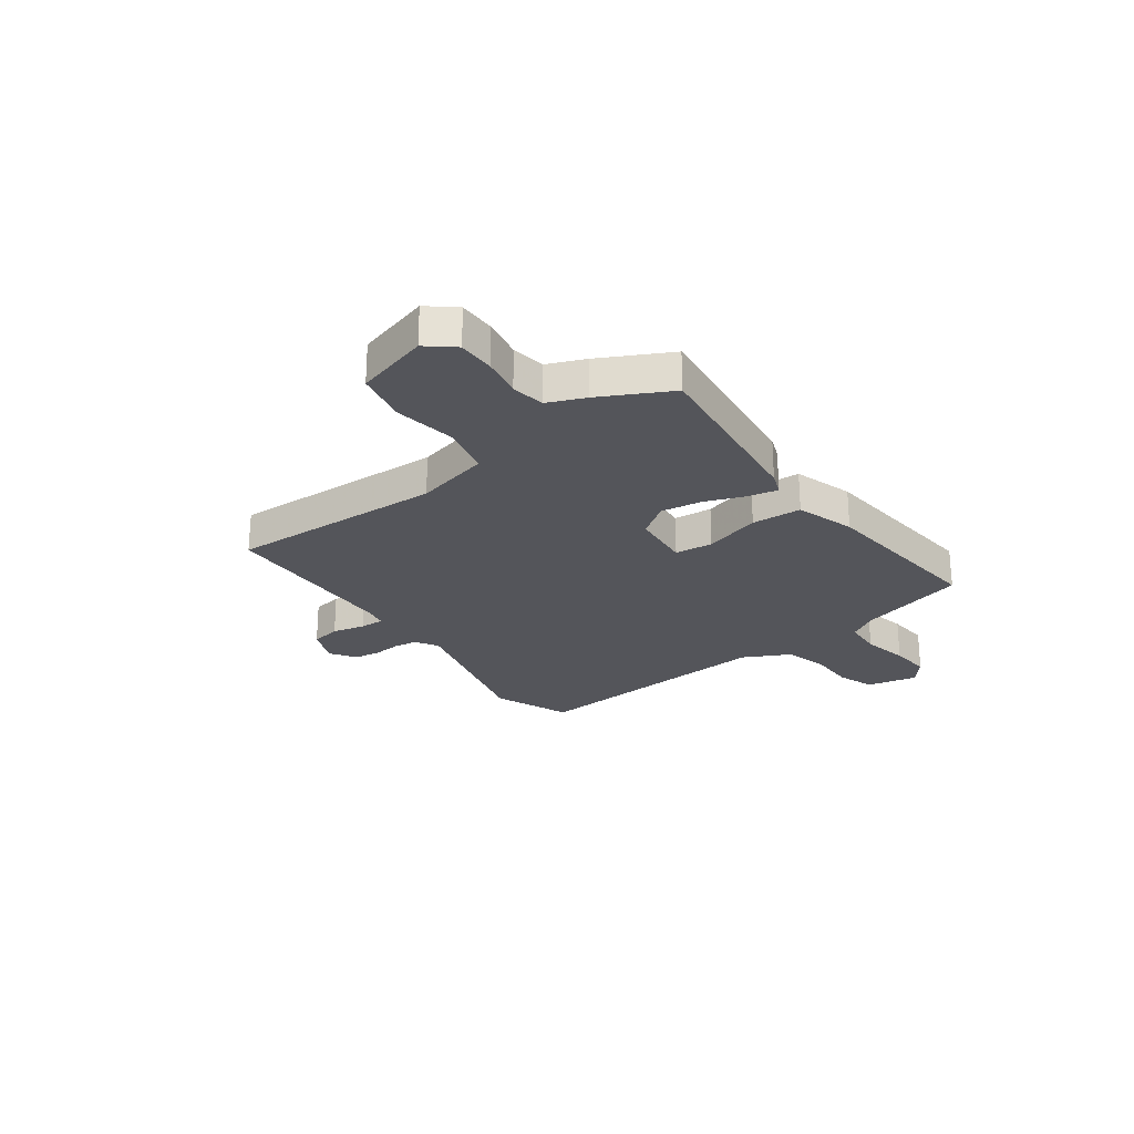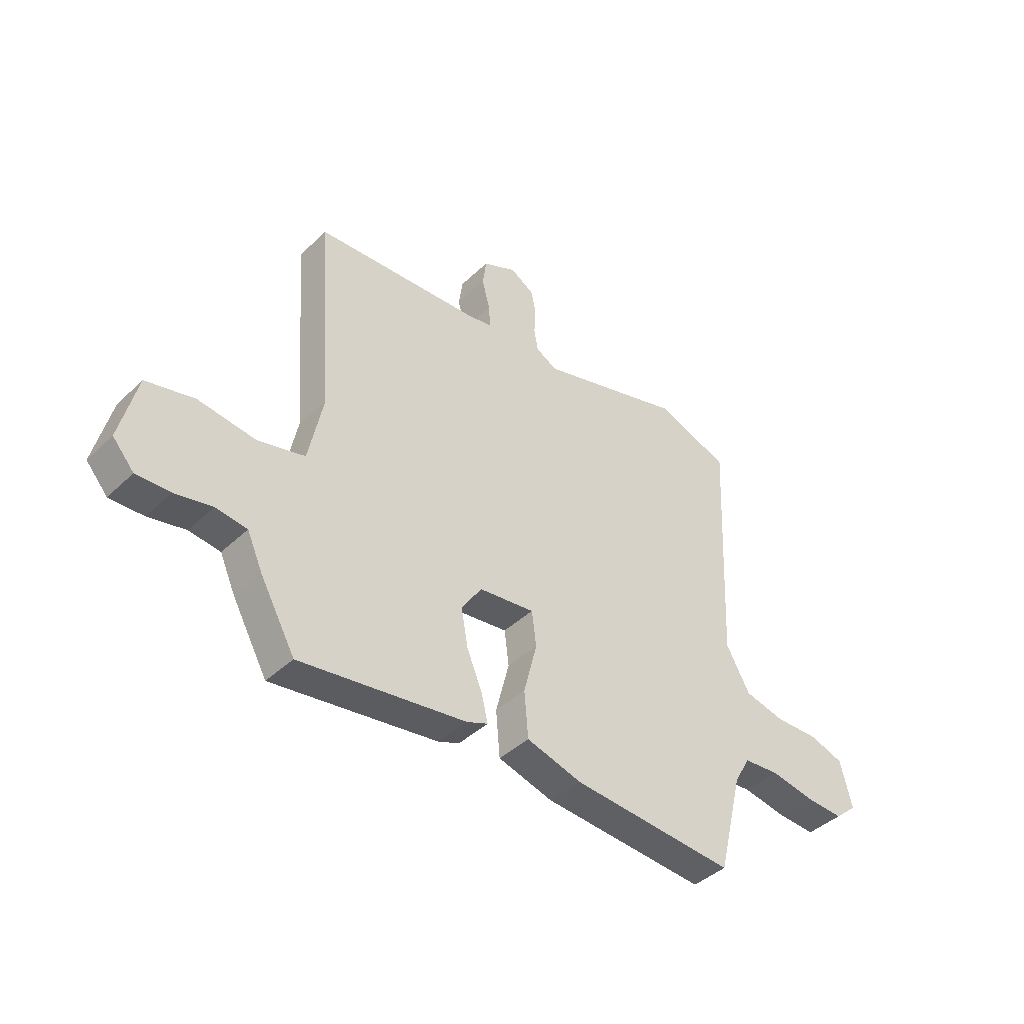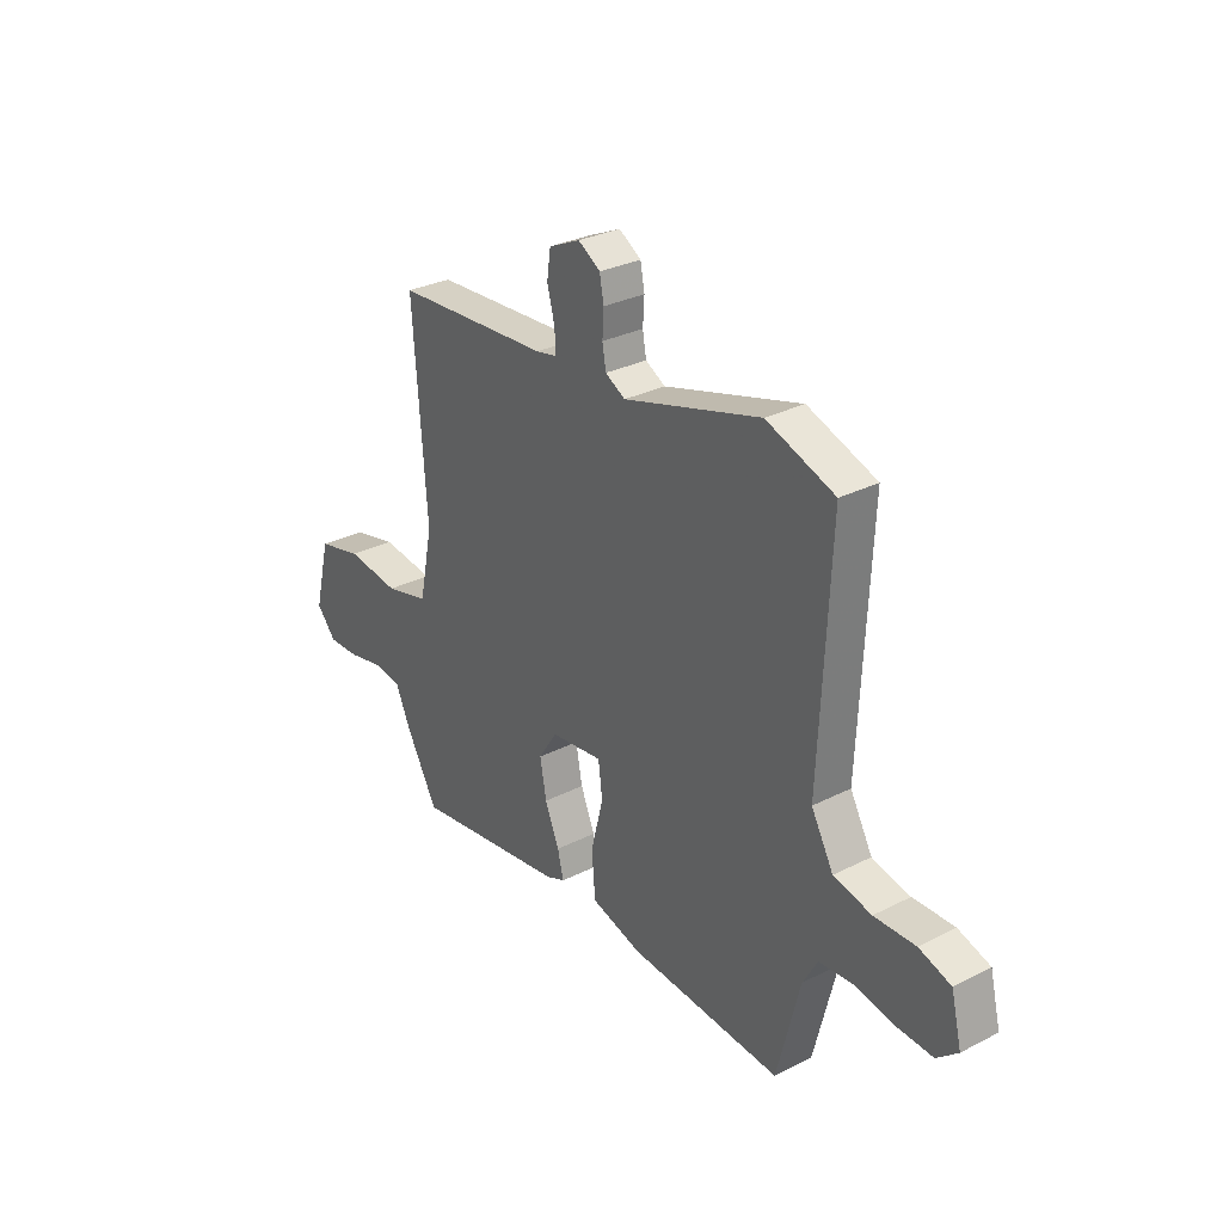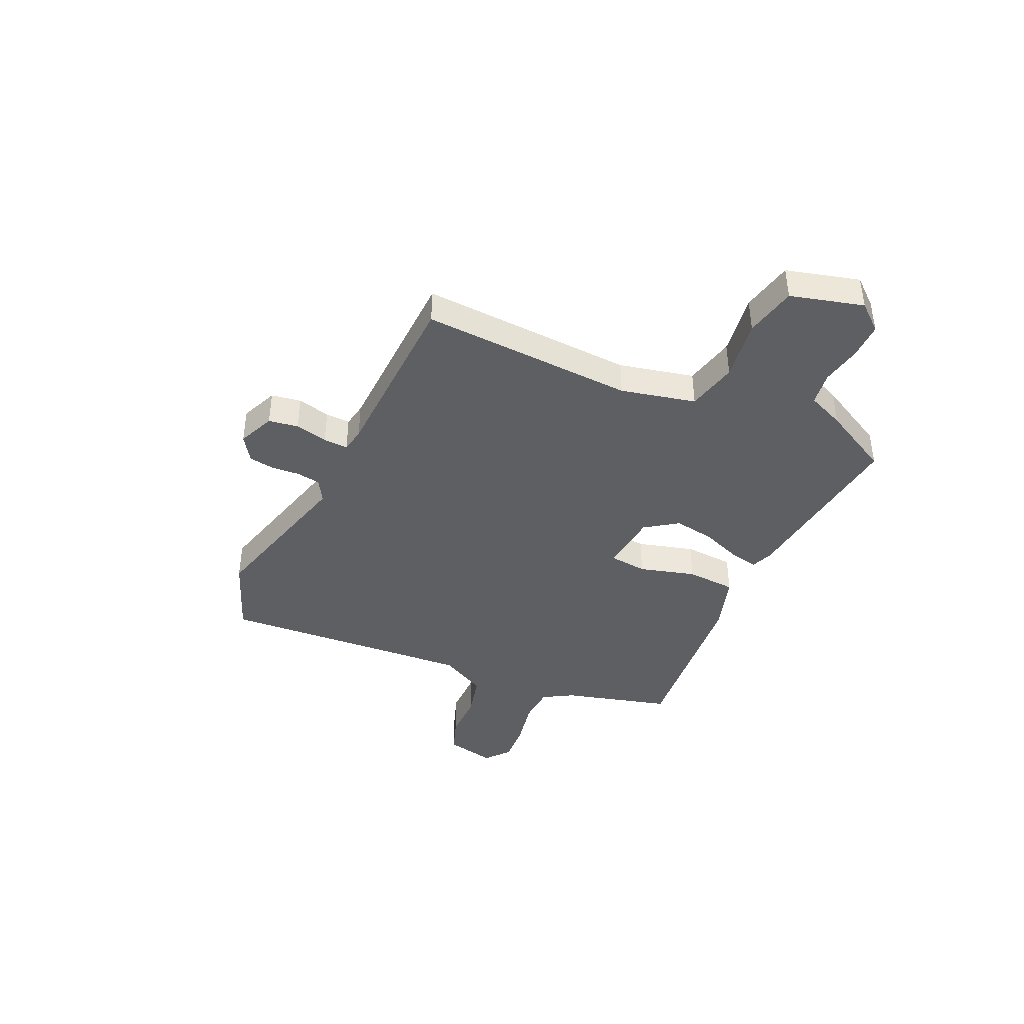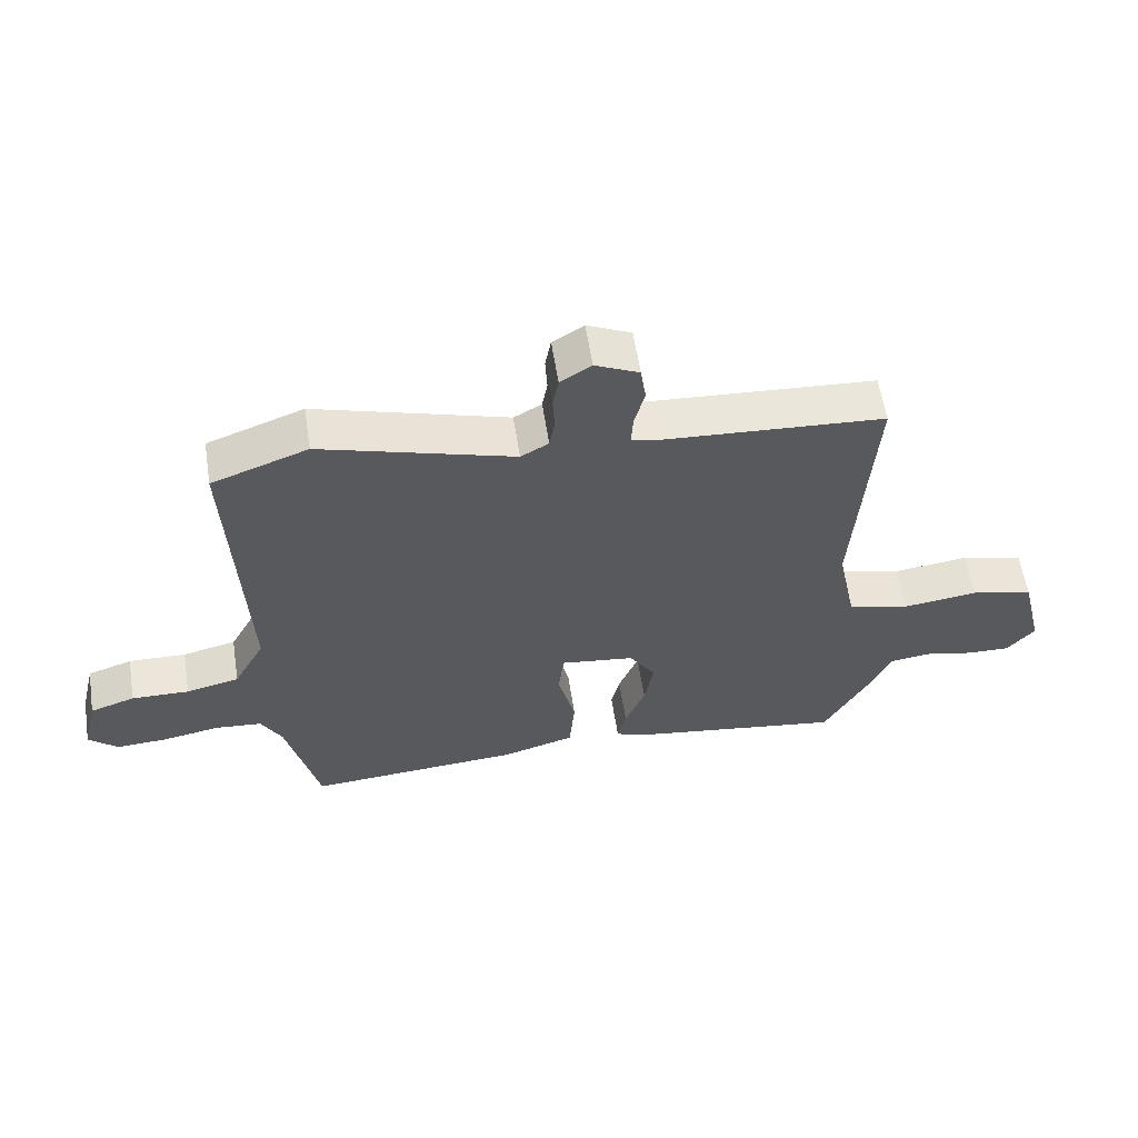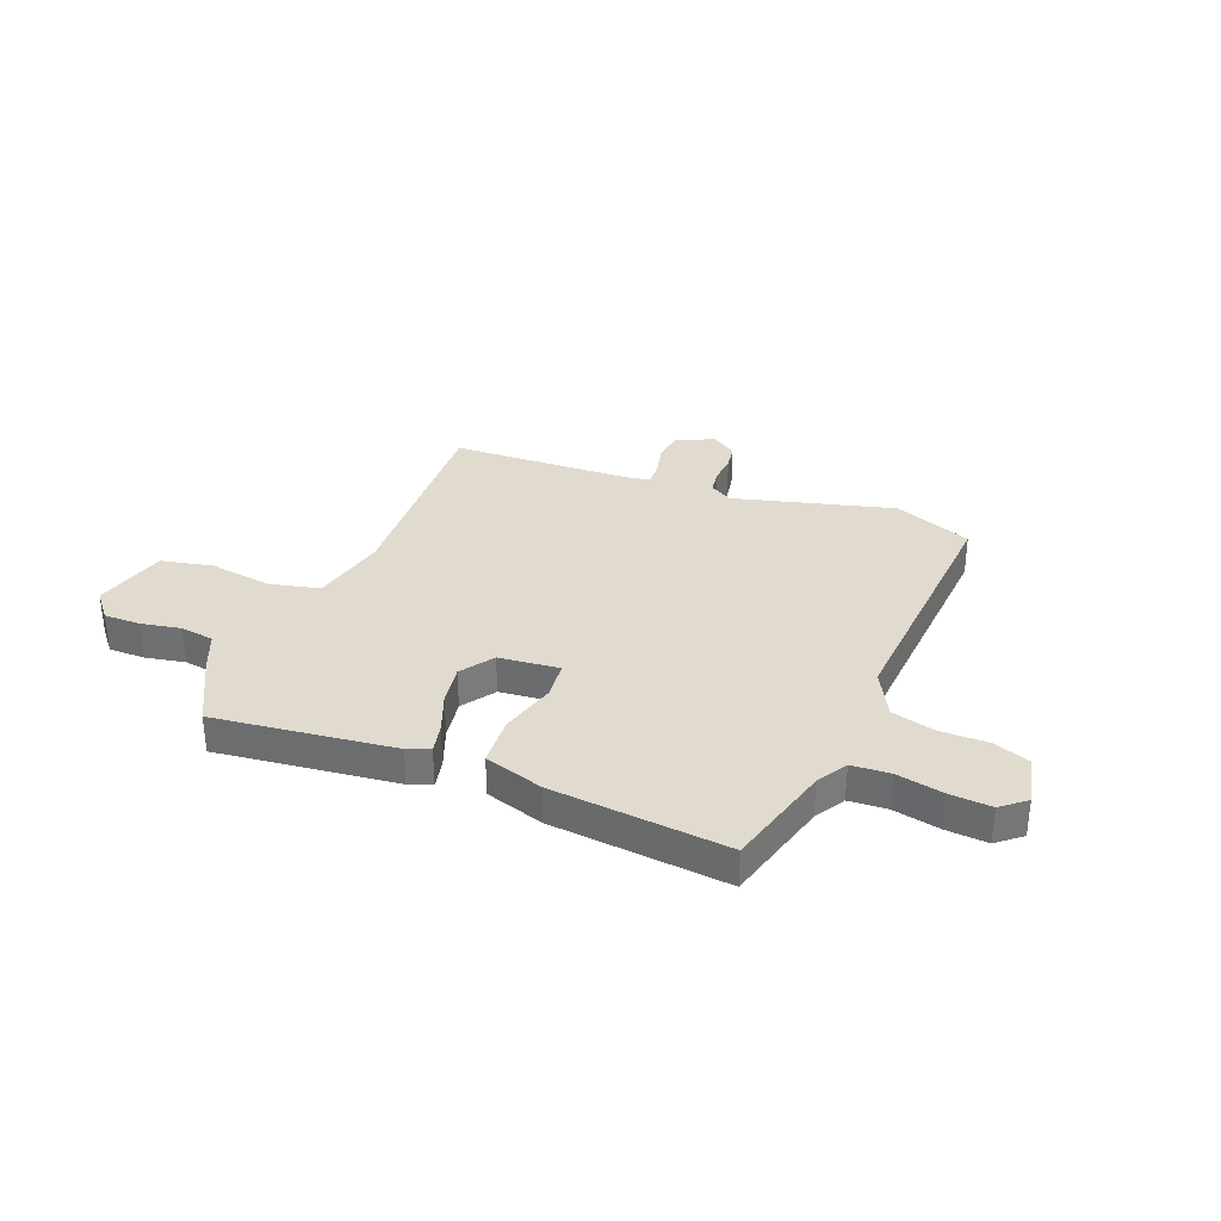
<metadata>
{"format":"obj","ext":"obj","renderer":"f3d","projection":"perspective","resolution":1024,"background":"white","views":[{"elev":-25.0,"azim":127.9,"up":"+Y"},{"elev":-41.7,"azim":138.7,"up":"+Z"},{"elev":29.9,"azim":-126.7,"up":"+Z"},{"elev":-41.4,"azim":66.8,"up":"+Y"},{"elev":58.4,"azim":-8.8,"up":"+Z"},{"elev":33.4,"azim":-157.1,"up":"+Y"}]}
</metadata>
<code>
v 0.476 0.07 -0.504
v 0.14 0.07 -0.456
v 0.098 0.07 -0.439
v 0.111 0.07 -0.385
v 0.142 0.07 -0.31
v 0.156 0.07 -0.234
v 0.115 0.07 -0.172
v 0.002 0.07 -0.158
v -0.007 0.07 -0.229
v 0.02 0.07 -0.335
v 0.012 0.07 -0.428
v -0.099 0.07 -0.46
v -0.43 0.07 -0.484
v -0.48 0.07 -0.282
v -0.512 0.07 -0.225
v -0.584 0.07 -0.219
v -0.672 0.07 -0.235
v -0.75 0.07 -0.239
v -0.795 0.07 -0.2
v -0.772 0.07 -0.106
v -0.703 0.07 -0.083
v -0.614 0.07 -0.085
v -0.532 0.07 -0.066
v -0.484 0.07 0.021
v -0.506 0.07 0.498
v -0.358 0.07 0.552
v -0.061 0.07 0.466
v -0.018 0.07 0.49
v -0.01 0.07 0.535
v -0.013 0.07 0.588
v -0.004 0.07 0.636
v 0.044 0.07 0.666
v 0.112 0.07 0.635
v 0.12 0.07 0.579
v 0.104 0.07 0.518
v 0.101 0.07 0.472
v 0.147 0.07 0.463
v 0.485 0.07 0.443
v 0.456 0.07 0.042
v 0.485 0.07 -0.099
v 0.58 0.07 -0.123
v 0.696 0.07 -0.108
v 0.793 0.07 -0.131
v 0.827 0.07 -0.269
v 0.784 0.07 -0.318
v 0.716 0.07 -0.316
v 0.641 0.07 -0.3
v 0.578 0.07 -0.308
v 0.547 0.07 -0.377
v 0.476 0 -0.504
v 0.14 0 -0.456
v 0.098 0 -0.439
v 0.111 0 -0.385
v 0.142 0 -0.31
v 0.156 0 -0.234
v 0.115 0 -0.172
v 0.002 0 -0.158
v -0.007 0 -0.229
v 0.02 0 -0.335
v 0.012 0 -0.428
v -0.099 0 -0.46
v -0.43 0 -0.484
v -0.48 0 -0.282
v -0.512 0 -0.225
v -0.584 0 -0.219
v -0.672 0 -0.235
v -0.75 0 -0.239
v -0.795 0 -0.2
v -0.772 0 -0.106
v -0.703 0 -0.083
v -0.614 0 -0.085
v -0.532 0 -0.066
v -0.484 0 0.021
v -0.506 0 0.498
v -0.358 0 0.552
v -0.061 0 0.466
v -0.018 0 0.49
v -0.01 0 0.535
v -0.013 0 0.588
v -0.004 0 0.636
v 0.044 0 0.666
v 0.112 0 0.635
v 0.12 0 0.579
v 0.104 0 0.518
v 0.101 0 0.472
v 0.147 0 0.463
v 0.485 0 0.443
v 0.456 0 0.042
v 0.485 0 -0.099
v 0.58 0 -0.123
v 0.696 0 -0.108
v 0.793 0 -0.131
v 0.827 0 -0.269
v 0.784 0 -0.318
v 0.716 0 -0.316
v 0.641 0 -0.3
v 0.578 0 -0.308
v 0.547 0 -0.377
f 3 4 5
f 2 3 5
f 1 2 5
f 49 1 5
f 48 49 5
f 47 48 5 6
f 45 46 47
f 44 45 47
f 43 44 47
f 42 43 47
f 41 42 47
f 47 6 7
f 41 47 7
f 40 41 7
f 39 40 7 8
f 37 38 39 8
f 36 37 8
f 35 36 8
f 33 34 35
f 32 33 35
f 31 32 35
f 30 31 35
f 29 30 35
f 28 29 35 8
f 27 28 8 9
f 26 27 9
f 25 26 9
f 24 25 9
f 12 13 14
f 11 12 14
f 10 11 14
f 9 10 14
f 24 9 14
f 23 24 14
f 20 21 22
f 19 20 22
f 18 19 22
f 17 18 22
f 16 17 22
f 15 16 22 23
f 14 15 23
f 54 53 52
f 54 52 51
f 54 51 50
f 54 50 98
f 54 98 97
f 55 54 97 96
f 96 95 94
f 96 94 93
f 96 93 92
f 96 92 91
f 96 91 90
f 56 55 96
f 56 96 90
f 56 90 89
f 57 56 89 88
f 57 88 87 86
f 57 86 85
f 57 85 84
f 84 83 82
f 84 82 81
f 84 81 80
f 84 80 79
f 84 79 78
f 57 84 78 77
f 58 57 77 76
f 58 76 75
f 58 75 74
f 58 74 73
f 63 62 61
f 63 61 60
f 63 60 59
f 63 59 58
f 63 58 73
f 63 73 72
f 71 70 69
f 71 69 68
f 71 68 67
f 71 67 66
f 71 66 65
f 72 71 65 64
f 72 64 63
f 1 50 51 2
f 2 51 52 3
f 3 52 53 4
f 4 53 54 5
f 5 54 55 6
f 6 55 56 7
f 7 56 57 8
f 8 57 58 9
f 9 58 59 10
f 10 59 60 11
f 11 60 61 12
f 12 61 62 13
f 13 62 63 14
f 14 63 64 15
f 15 64 65 16
f 16 65 66 17
f 17 66 67 18
f 18 67 68 19
f 19 68 69 20
f 20 69 70 21
f 21 70 71 22
f 22 71 72 23
f 23 72 73 24
f 24 73 74 25
f 25 74 75 26
f 26 75 76 27
f 27 76 77 28
f 28 77 78 29
f 29 78 79 30
f 30 79 80 31
f 31 80 81 32
f 32 81 82 33
f 33 82 83 34
f 34 83 84 35
f 35 84 85 36
f 36 85 86 37
f 37 86 87 38
f 38 87 88 39
f 39 88 89 40
f 40 89 90 41
f 41 90 91 42
f 42 91 92 43
f 43 92 93 44
f 44 93 94 45
f 45 94 95 46
f 46 95 96 47
f 47 96 97 48
f 48 97 98 49
f 49 98 50 1

</code>
